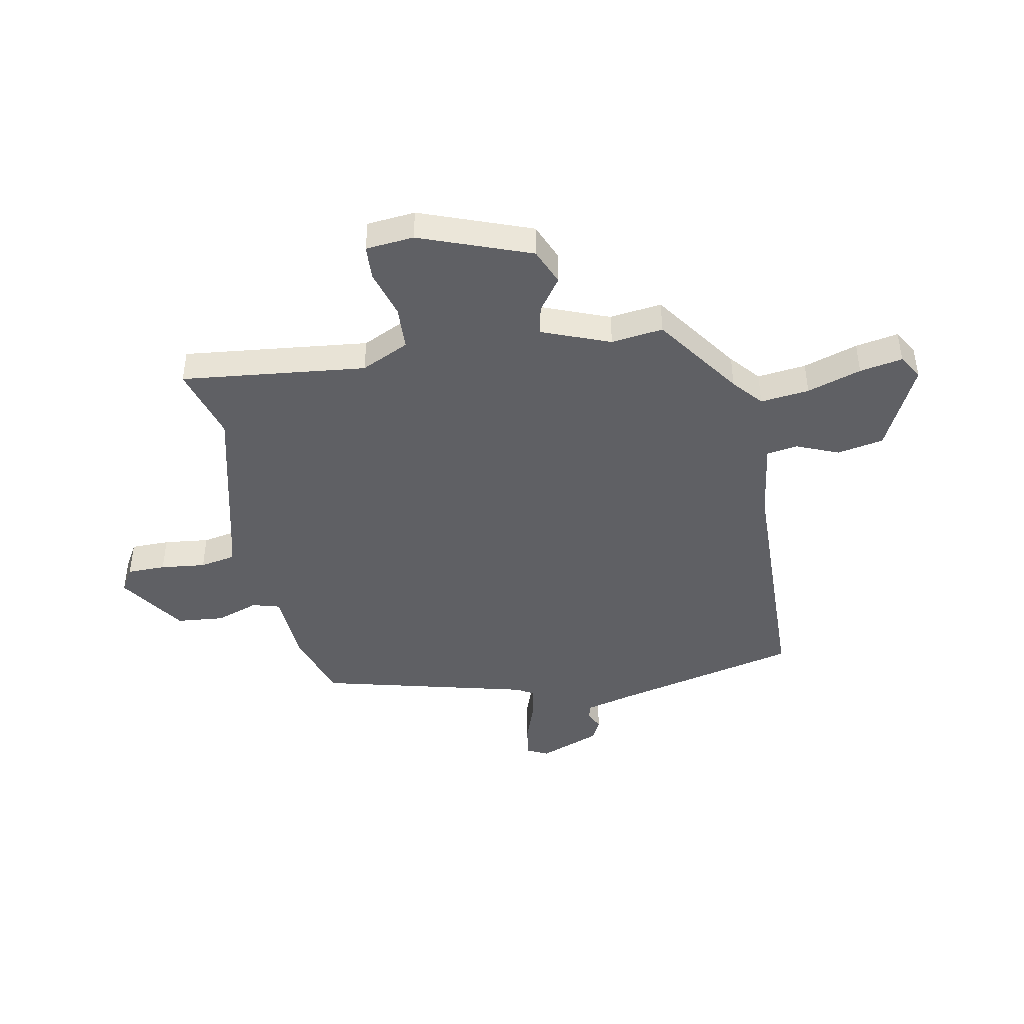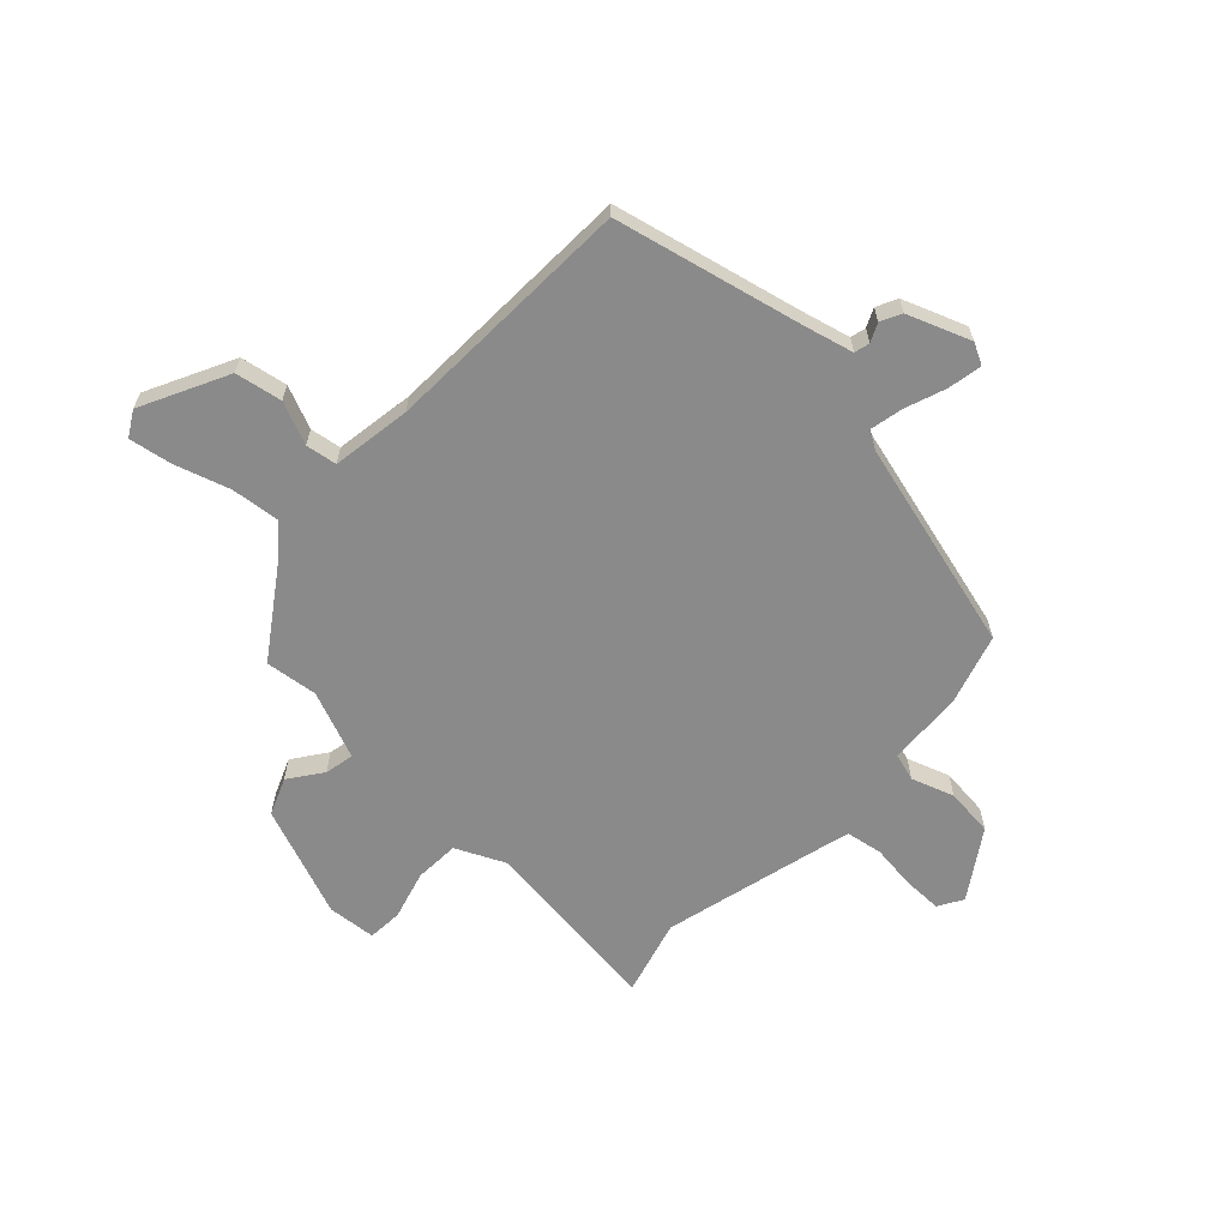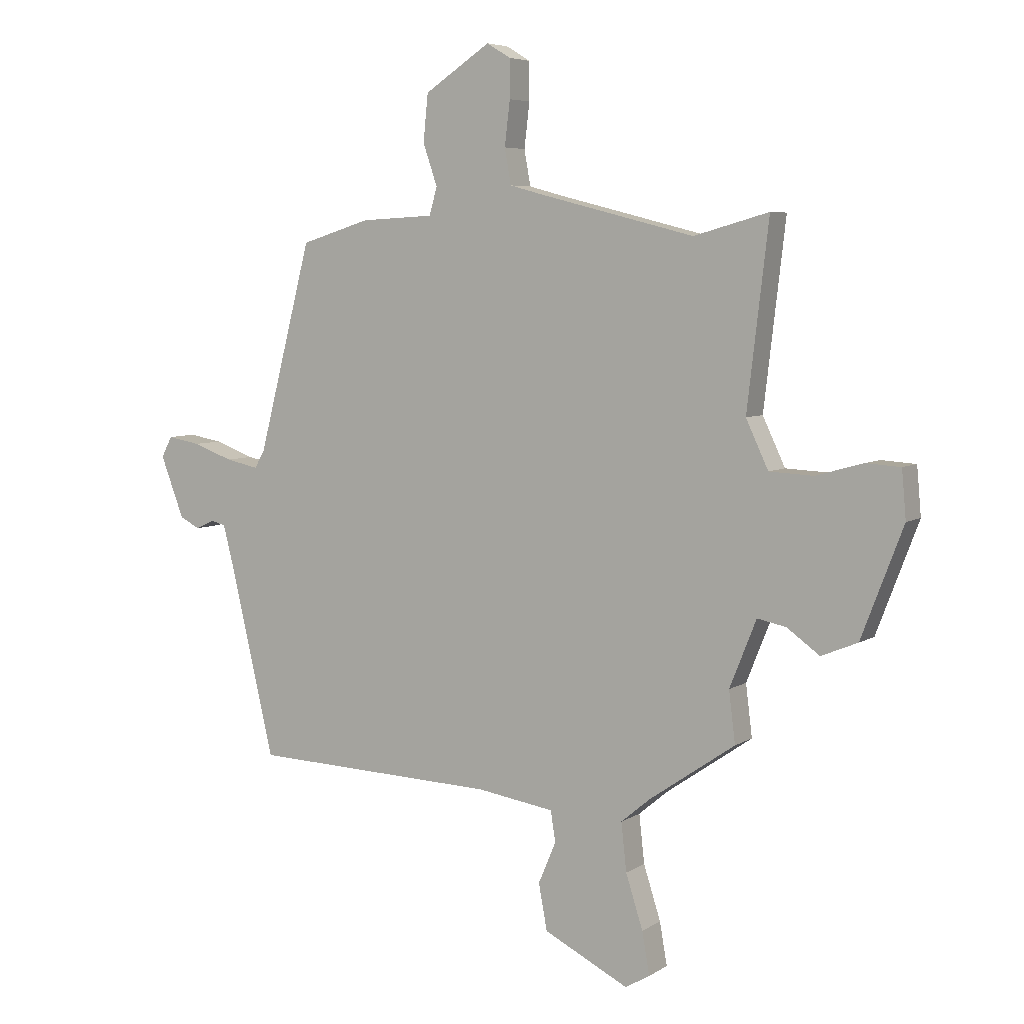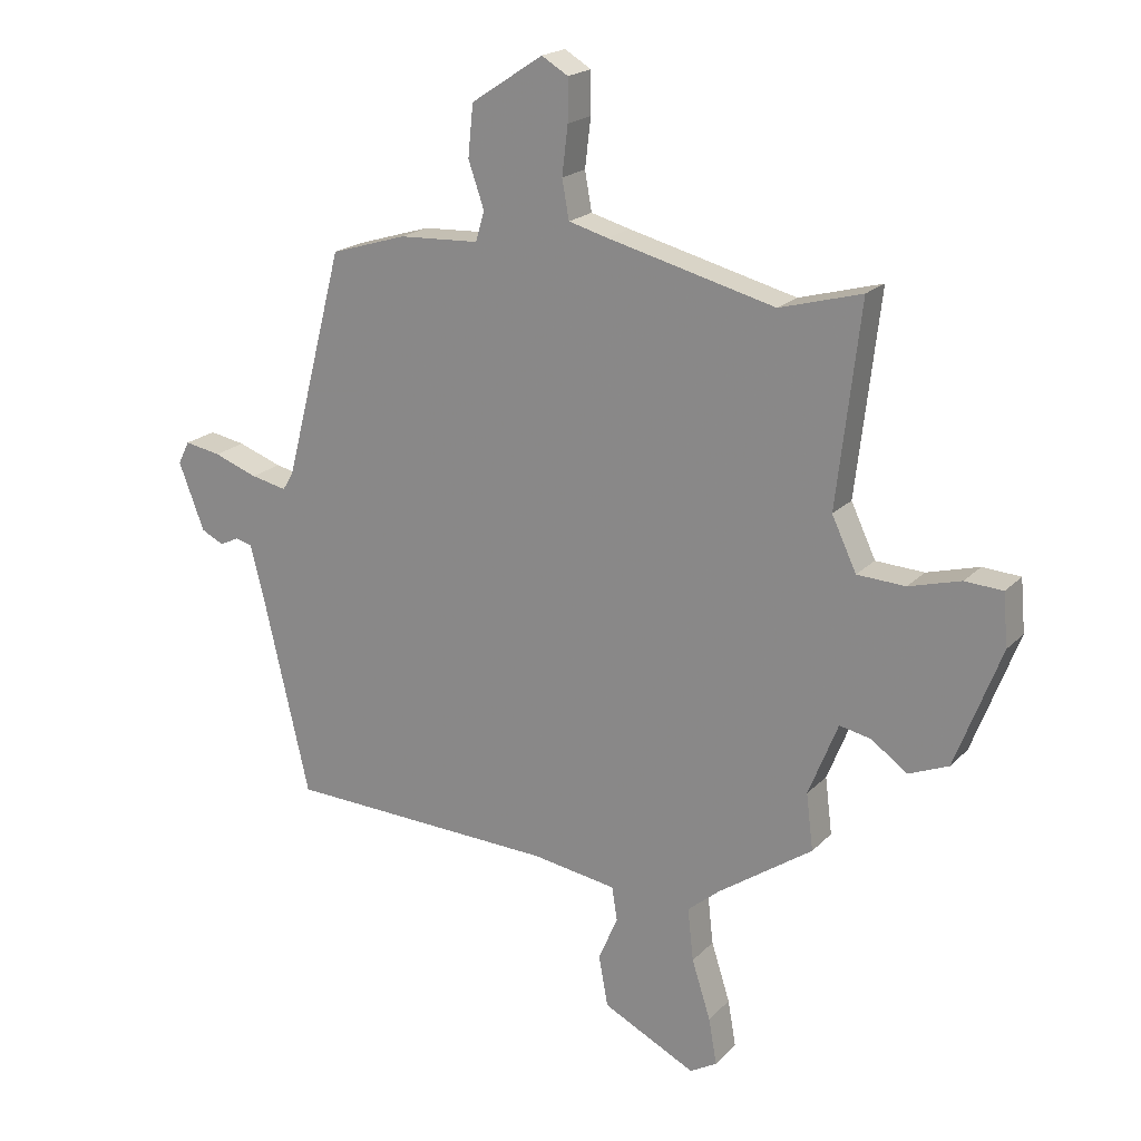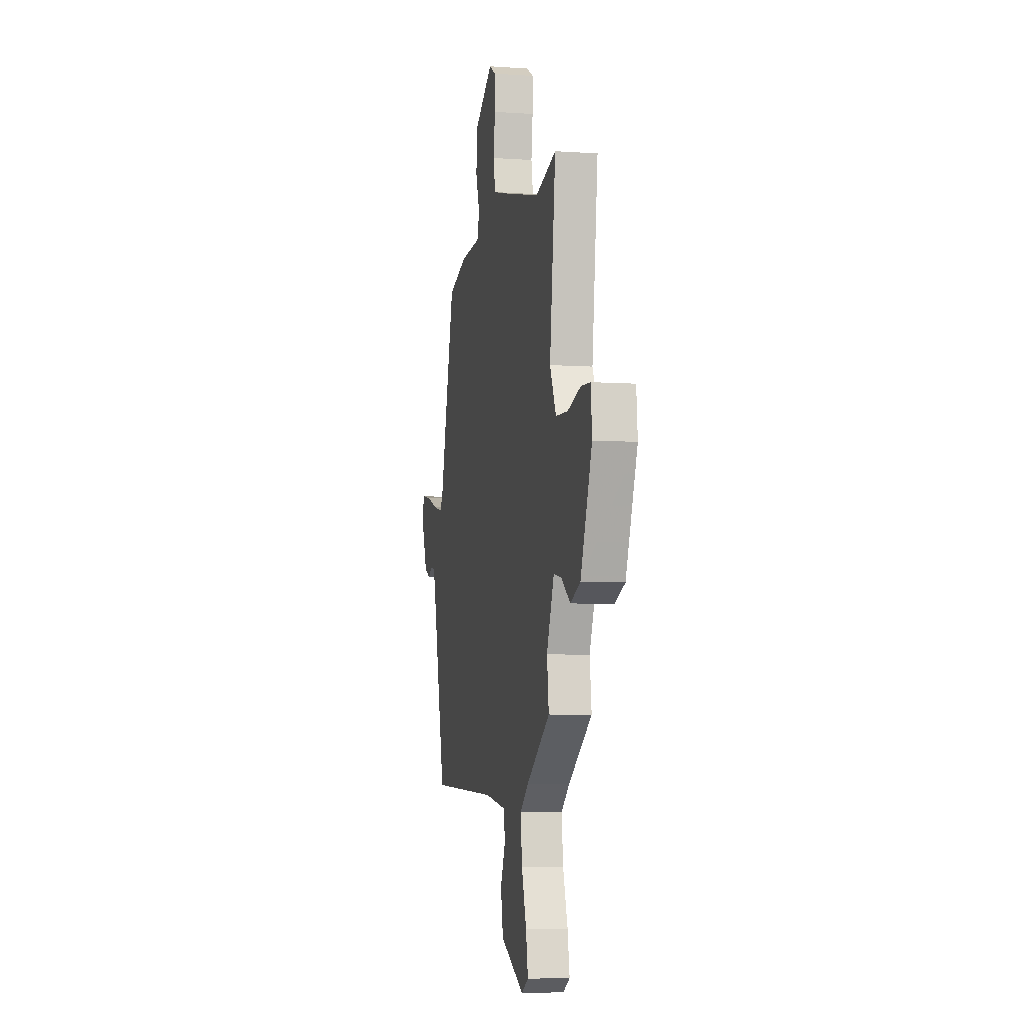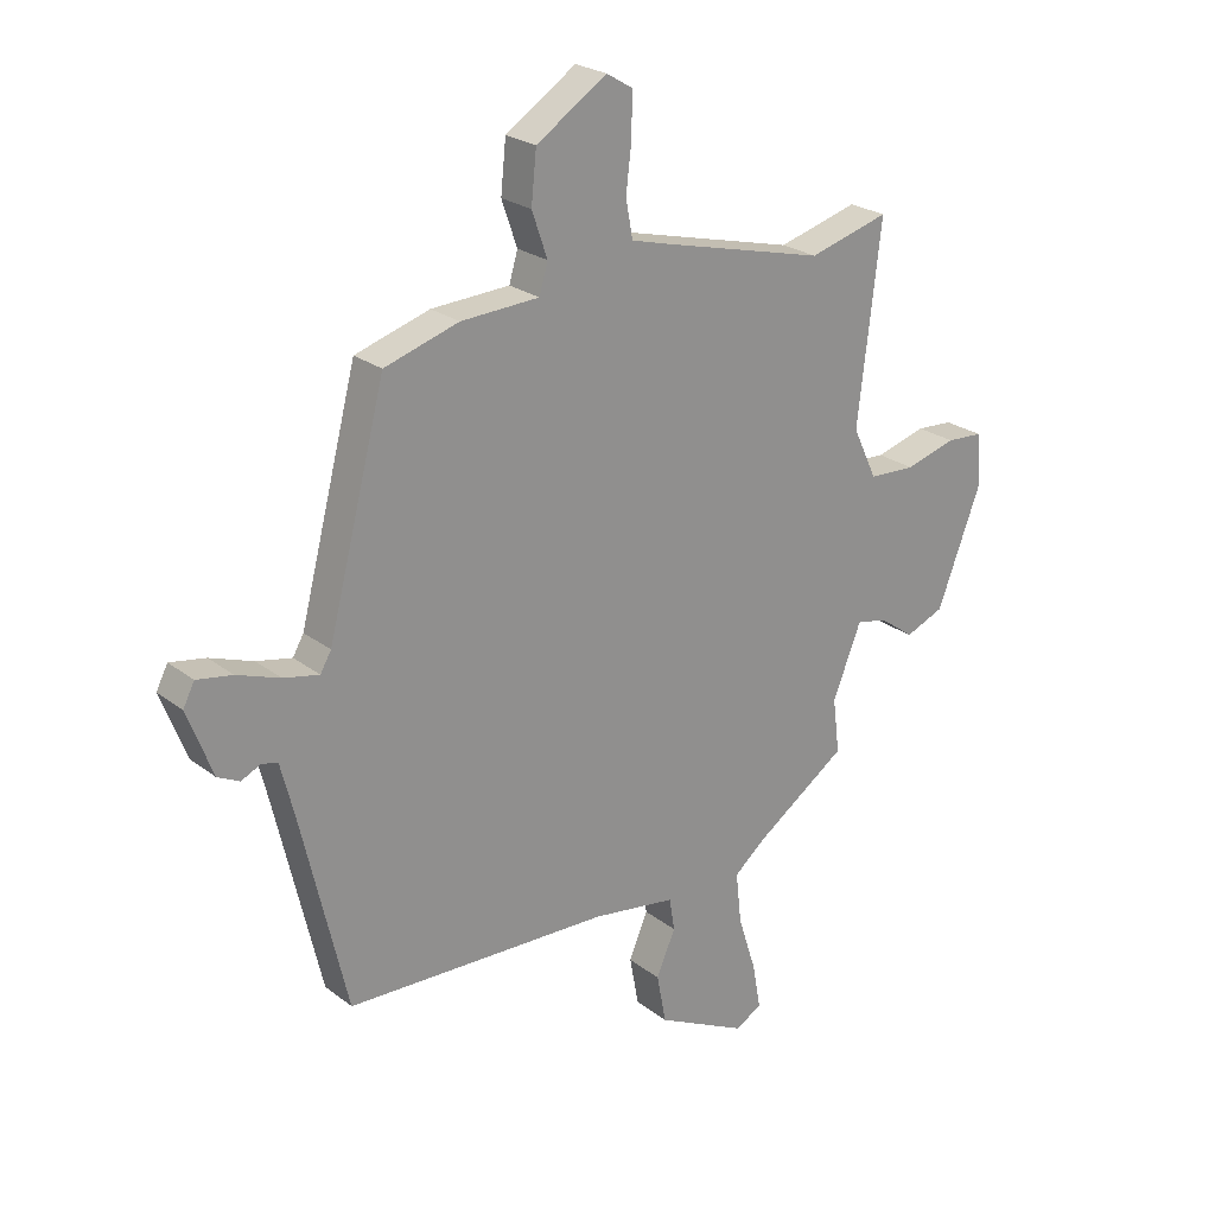
<metadata>
{"format":"obj","ext":"obj","renderer":"f3d","projection":"perspective","resolution":1024,"background":"white","views":[{"elev":-43.7,"azim":101.3,"up":"+Y"},{"elev":-63.6,"azim":-133.4,"up":"+Y"},{"elev":5.9,"azim":29.7,"up":"+Z"},{"elev":19.9,"azim":30.0,"up":"+Z"},{"elev":-6.2,"azim":78.3,"up":"+Z"},{"elev":24.0,"azim":-38.6,"up":"+Z"}]}
</metadata>
<code>
v -0.371 0.07 0.469
v -0.241 0.07 0.509
v -0.104 0.07 0.516
v -0.089 0.07 0.567
v -0.116 0.07 0.645
v -0.107 0.07 0.733
v 0.016 0.07 0.814
v 0.061 0.07 0.787
v 0.061 0.07 0.716
v 0.051 0.07 0.633
v 0.063 0.07 0.567
v 0.13 0.07 0.549
v 0.416 0.07 0.477
v 0.556 0.07 0.516
v 0.516 0.07 0.175
v 0.558 0.07 0.086
v 0.64 0.07 0.082
v 0.729 0.07 0.107
v 0.793 0.07 0.103
v 0.801 0.07 0.014
v 0.723 0.07 -0.19
v 0.655 0.07 -0.218
v 0.594 0.07 -0.174
v 0.54 0.07 -0.163
v 0.49 0.07 -0.288
v 0.502 0.07 -0.384
v 0.341 0.07 -0.495
v 0.286 0.07 -0.541
v 0.296 0.07 -0.631
v 0.328 0.07 -0.731
v 0.342 0.07 -0.81
v 0.296 0.07 -0.837
v 0.137 0.07 -0.758
v 0.121 0.07 -0.672
v 0.154 0.07 -0.594
v 0.145 0.07 -0.537
v 0 0.07 -0.515
v -0.463 0.07 -0.499
v -0.543 0.07 -0.155
v -0.566 0.07 -0.065
v -0.594 0.07 -0.058
v -0.628 0.07 -0.074
v -0.666 0.07 -0.055
v -0.71 0.07 0.06
v -0.69 0.07 0.099
v -0.628 0.07 0.088
v -0.553 0.07 0.061
v -0.491 0.07 0.048
v -0.472 0.07 0.081
v -0.371 0 0.469
v -0.241 0 0.509
v -0.104 0 0.516
v -0.089 0 0.567
v -0.116 0 0.645
v -0.107 0 0.733
v 0.016 0 0.814
v 0.061 0 0.787
v 0.061 0 0.716
v 0.051 0 0.633
v 0.063 0 0.567
v 0.13 0 0.549
v 0.416 0 0.477
v 0.556 0 0.516
v 0.516 0 0.175
v 0.558 0 0.086
v 0.64 0 0.082
v 0.729 0 0.107
v 0.793 0 0.103
v 0.801 0 0.014
v 0.723 0 -0.19
v 0.655 0 -0.218
v 0.594 0 -0.174
v 0.54 0 -0.163
v 0.49 0 -0.288
v 0.502 0 -0.384
v 0.341 0 -0.495
v 0.286 0 -0.541
v 0.296 0 -0.631
v 0.328 0 -0.731
v 0.342 0 -0.81
v 0.296 0 -0.837
v 0.137 0 -0.758
v 0.121 0 -0.672
v 0.154 0 -0.594
v 0.145 0 -0.537
v 0 0 -0.515
v -0.463 0 -0.499
v -0.543 0 -0.155
v -0.566 0 -0.065
v -0.594 0 -0.058
v -0.628 0 -0.074
v -0.666 0 -0.055
v -0.71 0 0.06
v -0.69 0 0.099
v -0.628 0 0.088
v -0.553 0 0.061
v -0.491 0 0.048
v -0.472 0 0.081
f 45 46 47
f 44 45 47
f 43 44 47
f 42 43 47
f 41 42 47
f 40 41 47 48
f 39 40 48
f 39 48 49
f 38 39 49
f 37 38 49
f 33 34 35
f 32 33 35
f 31 32 35
f 30 31 35
f 29 30 35
f 28 29 35 36
f 1 2 3
f 49 1 3
f 37 49 3
f 36 37 3
f 28 36 3
f 27 28 3
f 21 22 23
f 20 21 23
f 19 20 23
f 18 19 23
f 17 18 23
f 16 17 23 24
f 15 16 24 25
f 13 14 15
f 12 13 15 25
f 8 9 10
f 7 8 10
f 6 7 10
f 5 6 10
f 4 5 10
f 4 10 11
f 25 26 27
f 12 25 27
f 11 12 27
f 4 11 27
f 3 4 27
f 96 95 94
f 96 94 93
f 96 93 92
f 96 92 91
f 96 91 90
f 97 96 90 89
f 97 89 88
f 98 97 88
f 98 88 87
f 98 87 86
f 84 83 82
f 84 82 81
f 84 81 80
f 84 80 79
f 84 79 78
f 85 84 78 77
f 52 51 50
f 52 50 98
f 52 98 86
f 52 86 85
f 52 85 77
f 52 77 76
f 72 71 70
f 72 70 69
f 72 69 68
f 72 68 67
f 72 67 66
f 73 72 66 65
f 74 73 65 64
f 64 63 62
f 74 64 62 61
f 59 58 57
f 59 57 56
f 59 56 55
f 59 55 54
f 59 54 53
f 60 59 53
f 76 75 74
f 76 74 61
f 76 61 60
f 76 60 53
f 76 53 52
f 1 50 51 2
f 2 51 52 3
f 3 52 53 4
f 4 53 54 5
f 5 54 55 6
f 6 55 56 7
f 7 56 57 8
f 8 57 58 9
f 9 58 59 10
f 10 59 60 11
f 11 60 61 12
f 12 61 62 13
f 13 62 63 14
f 14 63 64 15
f 15 64 65 16
f 16 65 66 17
f 17 66 67 18
f 18 67 68 19
f 19 68 69 20
f 20 69 70 21
f 21 70 71 22
f 22 71 72 23
f 23 72 73 24
f 24 73 74 25
f 25 74 75 26
f 26 75 76 27
f 27 76 77 28
f 28 77 78 29
f 29 78 79 30
f 30 79 80 31
f 31 80 81 32
f 32 81 82 33
f 33 82 83 34
f 34 83 84 35
f 35 84 85 36
f 36 85 86 37
f 37 86 87 38
f 38 87 88 39
f 39 88 89 40
f 40 89 90 41
f 41 90 91 42
f 42 91 92 43
f 43 92 93 44
f 44 93 94 45
f 45 94 95 46
f 46 95 96 47
f 47 96 97 48
f 48 97 98 49
f 49 98 50 1

</code>
